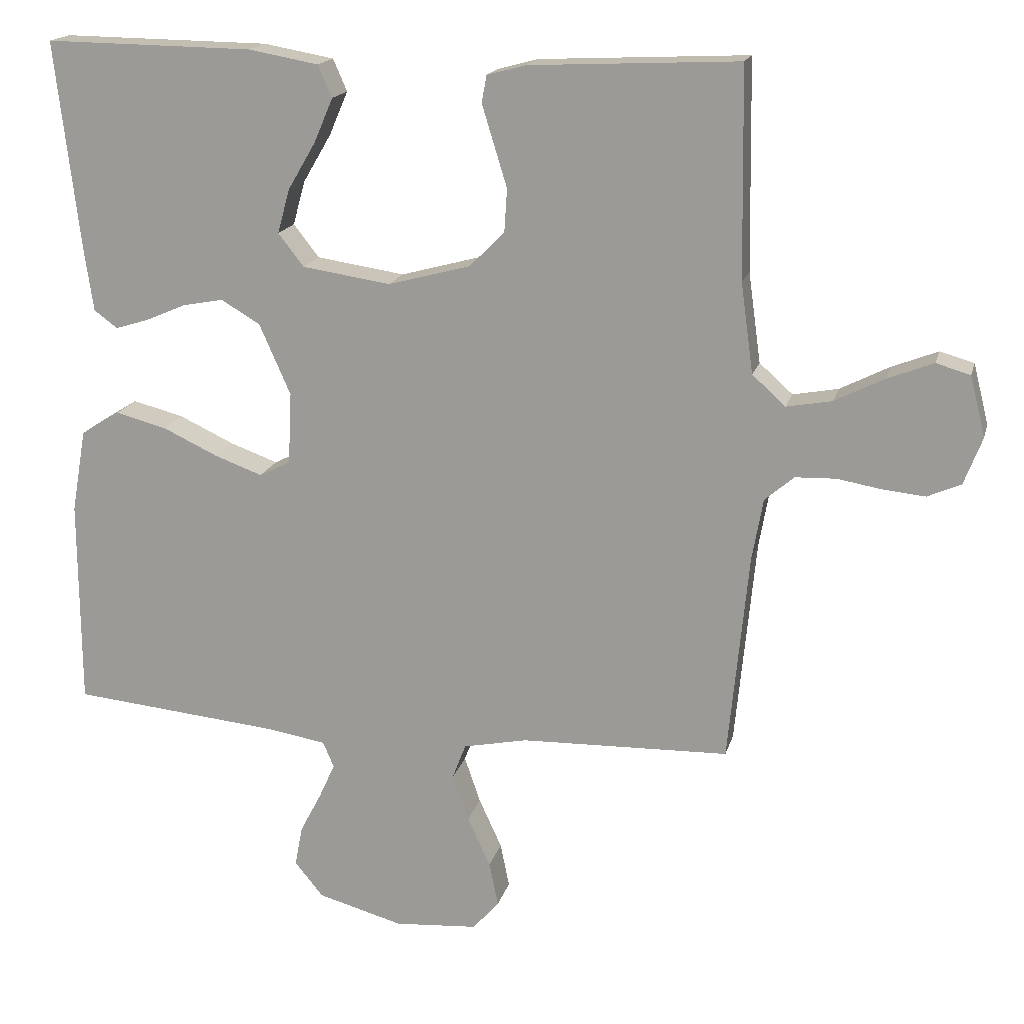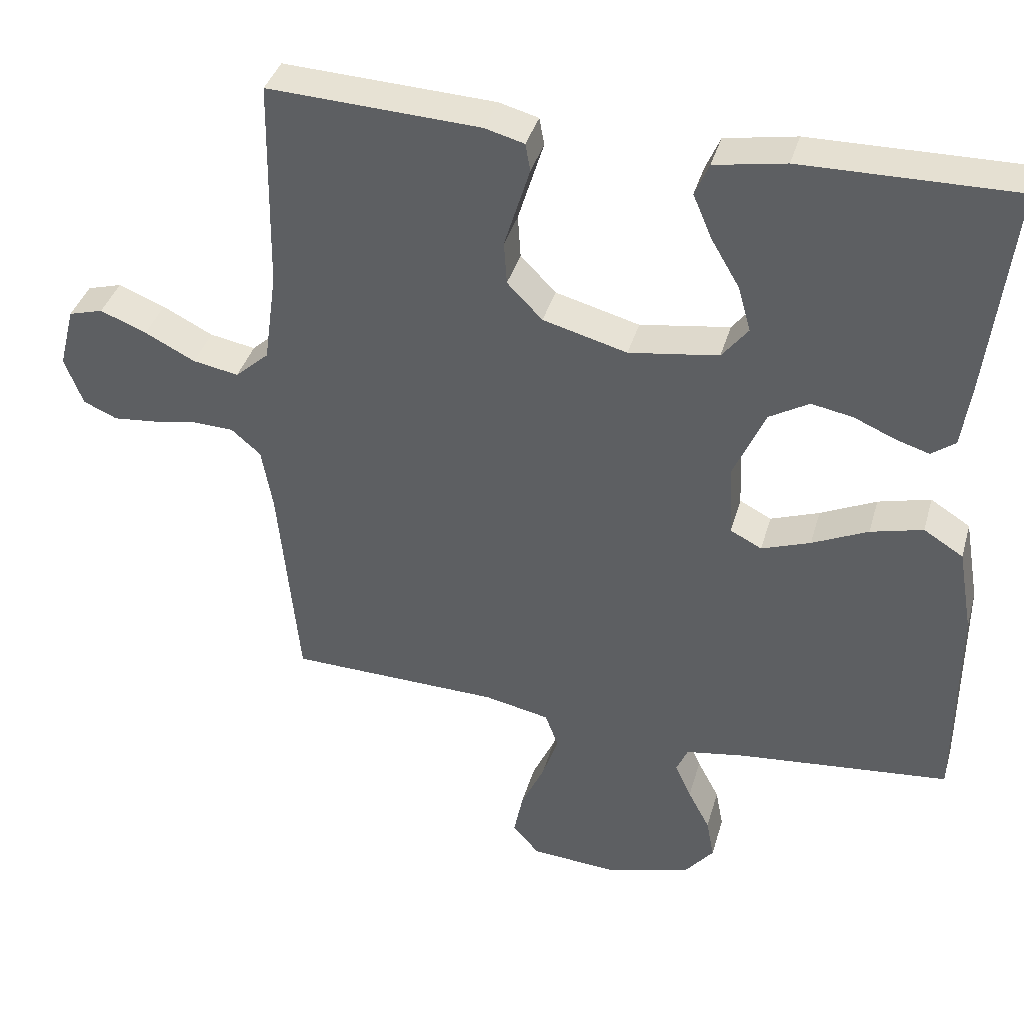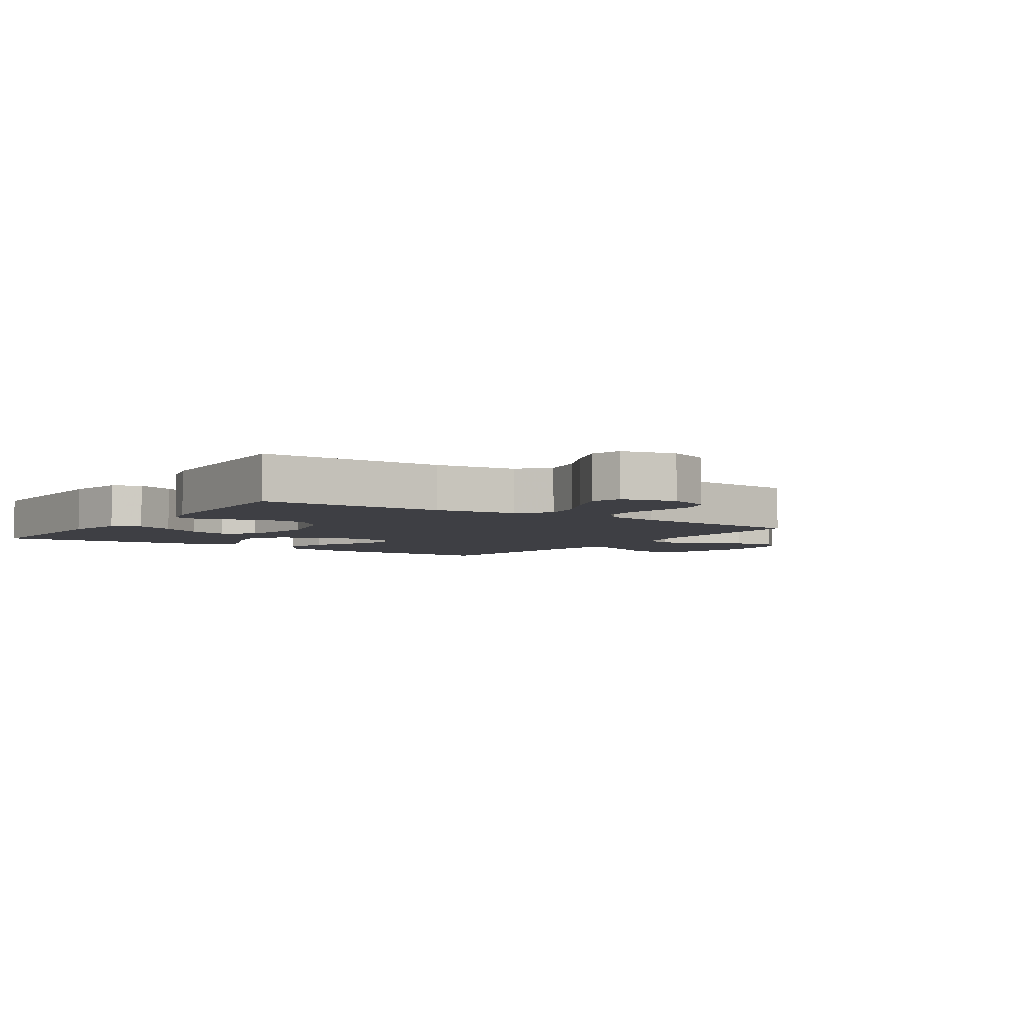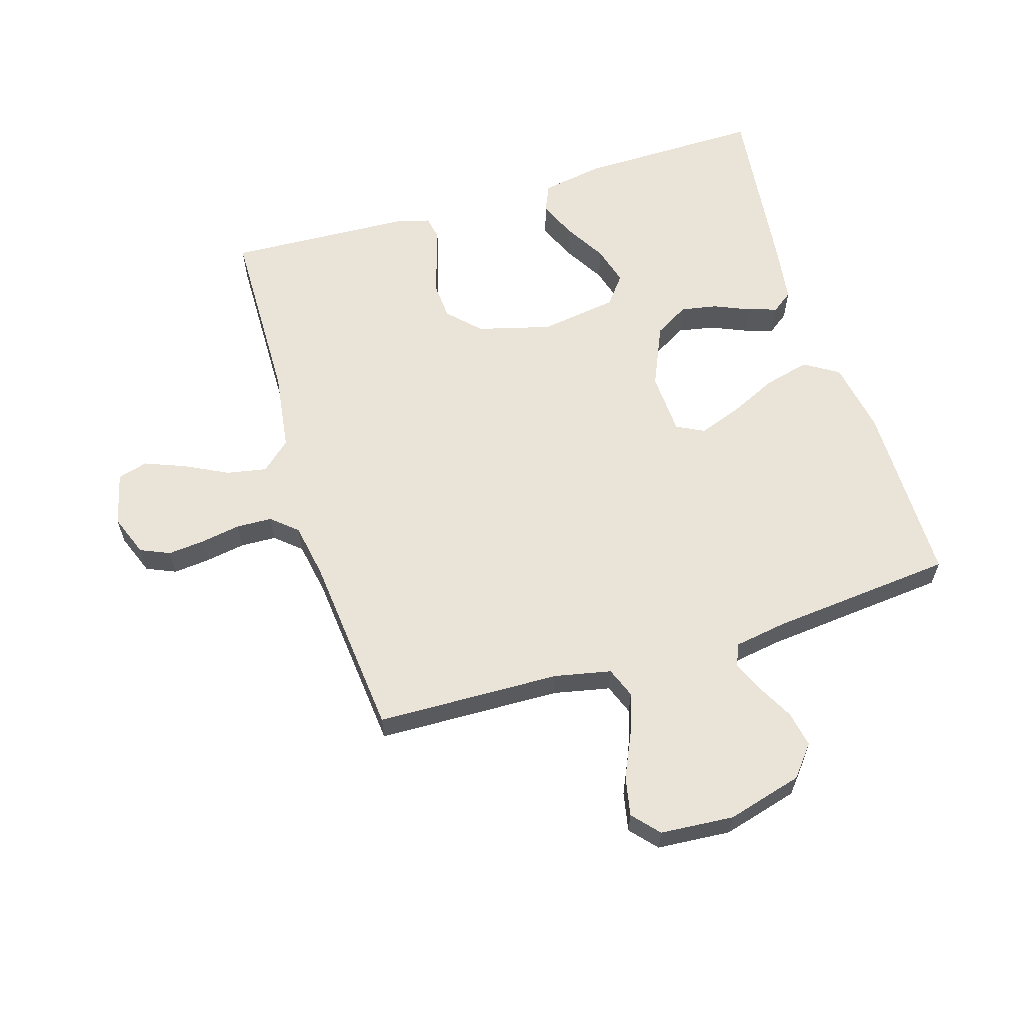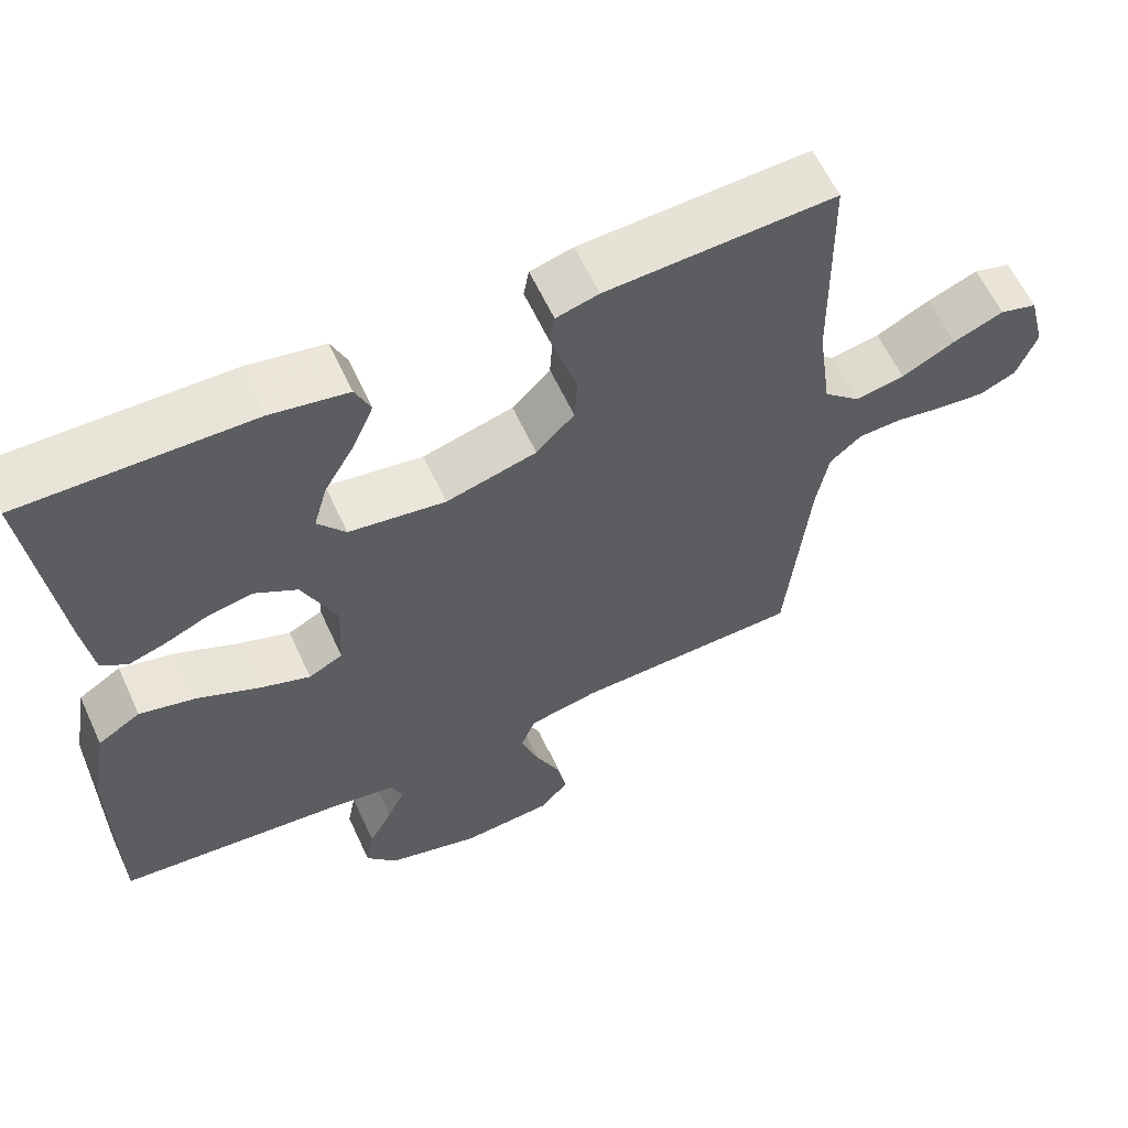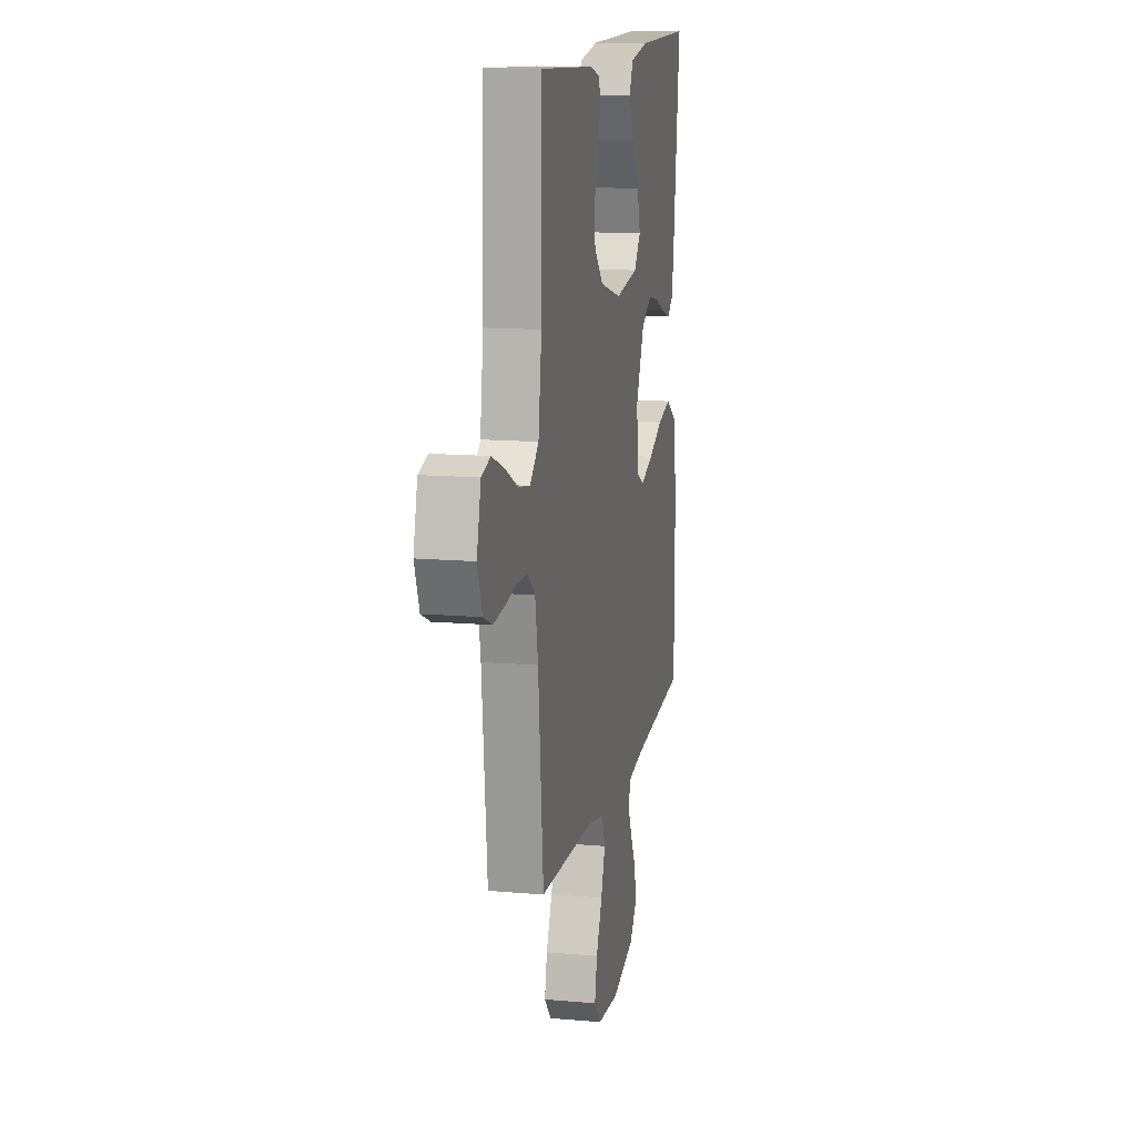
<metadata>
{"format":"obj","ext":"obj","renderer":"f3d","projection":"perspective","resolution":1024,"background":"white","views":[{"elev":17.2,"azim":13.8,"up":"+Z"},{"elev":38.3,"azim":-164.5,"up":"+Z"},{"elev":-4.5,"azim":55.8,"up":"+Y"},{"elev":60.9,"azim":163.0,"up":"+Y"},{"elev":60.7,"azim":-24.7,"up":"+Z"},{"elev":13.4,"azim":101.3,"up":"+Z"}]}
</metadata>
<code>
v -0.5 0.07 0.5
v -0.2 0.07 0.496
v -0.099 0.07 0.478
v -0.079 0.07 0.432
v -0.106 0.07 0.369
v -0.146 0.07 0.301
v -0.164 0.07 0.237
v -0.127 0.07 0.19
v 0 0.07 0.171
v 0.119 0.07 0.203
v 0.169 0.07 0.254
v 0.173 0.07 0.315
v 0.154 0.07 0.377
v 0.137 0.07 0.432
v 0.144 0.07 0.471
v 0.2 0.07 0.486
v 0.5 0.07 0.5
v 0.505 0.07 0.2
v 0.523 0.07 0.07
v 0.571 0.07 0.027
v 0.636 0.07 0.039
v 0.707 0.07 0.075
v 0.773 0.07 0.101
v 0.822 0.07 0.087
v 0.844 0.07 0
v 0.818 0.07 -0.068
v 0.77 0.07 -0.089
v 0.709 0.07 -0.083
v 0.645 0.07 -0.072
v 0.587 0.07 -0.074
v 0.545 0.07 -0.11
v 0.529 0.07 -0.2
v 0.5 0.07 -0.5
v 0.2 0.07 -0.508
v 0.108 0.07 -0.527
v 0.089 0.07 -0.577
v 0.112 0.07 -0.644
v 0.145 0.07 -0.716
v 0.158 0.07 -0.78
v 0.12 0.07 -0.823
v 0 0.07 -0.832
v -0.123 0.07 -0.798
v -0.164 0.07 -0.748
v -0.153 0.07 -0.69
v -0.122 0.07 -0.631
v -0.099 0.07 -0.58
v -0.115 0.07 -0.543
v -0.2 0.07 -0.529
v -0.5 0.07 -0.5
v -0.501 0.07 -0.2
v -0.48 0.07 -0.08
v -0.424 0.07 -0.045
v -0.35 0.07 -0.064
v -0.271 0.07 -0.101
v -0.202 0.07 -0.126
v -0.157 0.07 -0.103
v -0.152 0.07 0
v -0.197 0.07 0.102
v -0.253 0.07 0.135
v -0.312 0.07 0.124
v -0.37 0.07 0.099
v -0.418 0.07 0.084
v -0.452 0.07 0.109
v -0.465 0.07 0.2
v -0.5 0 0.5
v -0.2 0 0.496
v -0.099 0 0.478
v -0.079 0 0.432
v -0.106 0 0.369
v -0.146 0 0.301
v -0.164 0 0.237
v -0.127 0 0.19
v 0 0 0.171
v 0.119 0 0.203
v 0.169 0 0.254
v 0.173 0 0.315
v 0.154 0 0.377
v 0.137 0 0.432
v 0.144 0 0.471
v 0.2 0 0.486
v 0.5 0 0.5
v 0.505 0 0.2
v 0.523 0 0.07
v 0.571 0 0.027
v 0.636 0 0.039
v 0.707 0 0.075
v 0.773 0 0.101
v 0.822 0 0.087
v 0.844 0 0
v 0.818 0 -0.068
v 0.77 0 -0.089
v 0.709 0 -0.083
v 0.645 0 -0.072
v 0.587 0 -0.074
v 0.545 0 -0.11
v 0.529 0 -0.2
v 0.5 0 -0.5
v 0.2 0 -0.508
v 0.108 0 -0.527
v 0.089 0 -0.577
v 0.112 0 -0.644
v 0.145 0 -0.716
v 0.158 0 -0.78
v 0.12 0 -0.823
v 0 0 -0.832
v -0.123 0 -0.798
v -0.164 0 -0.748
v -0.153 0 -0.69
v -0.122 0 -0.631
v -0.099 0 -0.58
v -0.115 0 -0.543
v -0.2 0 -0.529
v -0.5 0 -0.5
v -0.501 0 -0.2
v -0.48 0 -0.08
v -0.424 0 -0.045
v -0.35 0 -0.064
v -0.271 0 -0.101
v -0.202 0 -0.126
v -0.157 0 -0.103
v -0.152 0 0
v -0.197 0 0.102
v -0.253 0 0.135
v -0.312 0 0.124
v -0.37 0 0.099
v -0.418 0 0.084
v -0.452 0 0.109
v -0.465 0 0.2
f 60 61 62 63
f 59 60 63 64
f 51 52 53 54
f 51 54 55
f 48 49 50 51
f 47 48 51 55
f 46 47 55 56
f 42 43 44 45
f 42 45 46
f 41 42 46
f 37 38 39 40
f 36 37 40 41
f 32 33 34
f 31 32 34 35
f 26 27 28 29
f 24 25 26 29
f 24 29 30
f 21 22 23 24
f 21 24 30
f 20 21 30 31
f 15 16 17 18
f 13 14 15 18
f 12 13 18 19
f 11 12 19 20
f 3 4 5 6
f 3 6 7
f 2 3 7
f 59 64 1 2
f 58 59 2 7
f 57 58 7 8
f 56 57 8 9
f 36 41 46 56
f 35 36 56 9
f 31 35 9 10
f 10 11 20 31
f 127 126 125 124
f 128 127 124 123
f 118 117 116 115
f 119 118 115
f 115 114 113 112
f 119 115 112 111
f 120 119 111 110
f 109 108 107 106
f 110 109 106
f 110 106 105
f 104 103 102 101
f 105 104 101 100
f 98 97 96
f 99 98 96 95
f 93 92 91 90
f 93 90 89 88
f 94 93 88
f 88 87 86 85
f 94 88 85
f 95 94 85 84
f 82 81 80 79
f 82 79 78 77
f 83 82 77 76
f 84 83 76 75
f 70 69 68 67
f 71 70 67
f 71 67 66
f 66 65 128 123
f 71 66 123 122
f 72 71 122 121
f 73 72 121 120
f 120 110 105 100
f 73 120 100 99
f 74 73 99 95
f 95 84 75 74
f 1 65 66 2
f 2 66 67 3
f 3 67 68 4
f 4 68 69 5
f 5 69 70 6
f 6 70 71 7
f 7 71 72 8
f 8 72 73 9
f 9 73 74 10
f 10 74 75 11
f 11 75 76 12
f 12 76 77 13
f 13 77 78 14
f 14 78 79 15
f 15 79 80 16
f 16 80 81 17
f 17 81 82 18
f 18 82 83 19
f 19 83 84 20
f 20 84 85 21
f 21 85 86 22
f 22 86 87 23
f 23 87 88 24
f 24 88 89 25
f 25 89 90 26
f 26 90 91 27
f 27 91 92 28
f 28 92 93 29
f 29 93 94 30
f 30 94 95 31
f 31 95 96 32
f 32 96 97 33
f 33 97 98 34
f 34 98 99 35
f 35 99 100 36
f 36 100 101 37
f 37 101 102 38
f 38 102 103 39
f 39 103 104 40
f 40 104 105 41
f 41 105 106 42
f 42 106 107 43
f 43 107 108 44
f 44 108 109 45
f 45 109 110 46
f 46 110 111 47
f 47 111 112 48
f 48 112 113 49
f 49 113 114 50
f 50 114 115 51
f 51 115 116 52
f 52 116 117 53
f 53 117 118 54
f 54 118 119 55
f 55 119 120 56
f 56 120 121 57
f 57 121 122 58
f 58 122 123 59
f 59 123 124 60
f 60 124 125 61
f 61 125 126 62
f 62 126 127 63
f 63 127 128 64
f 64 128 65 1

</code>
